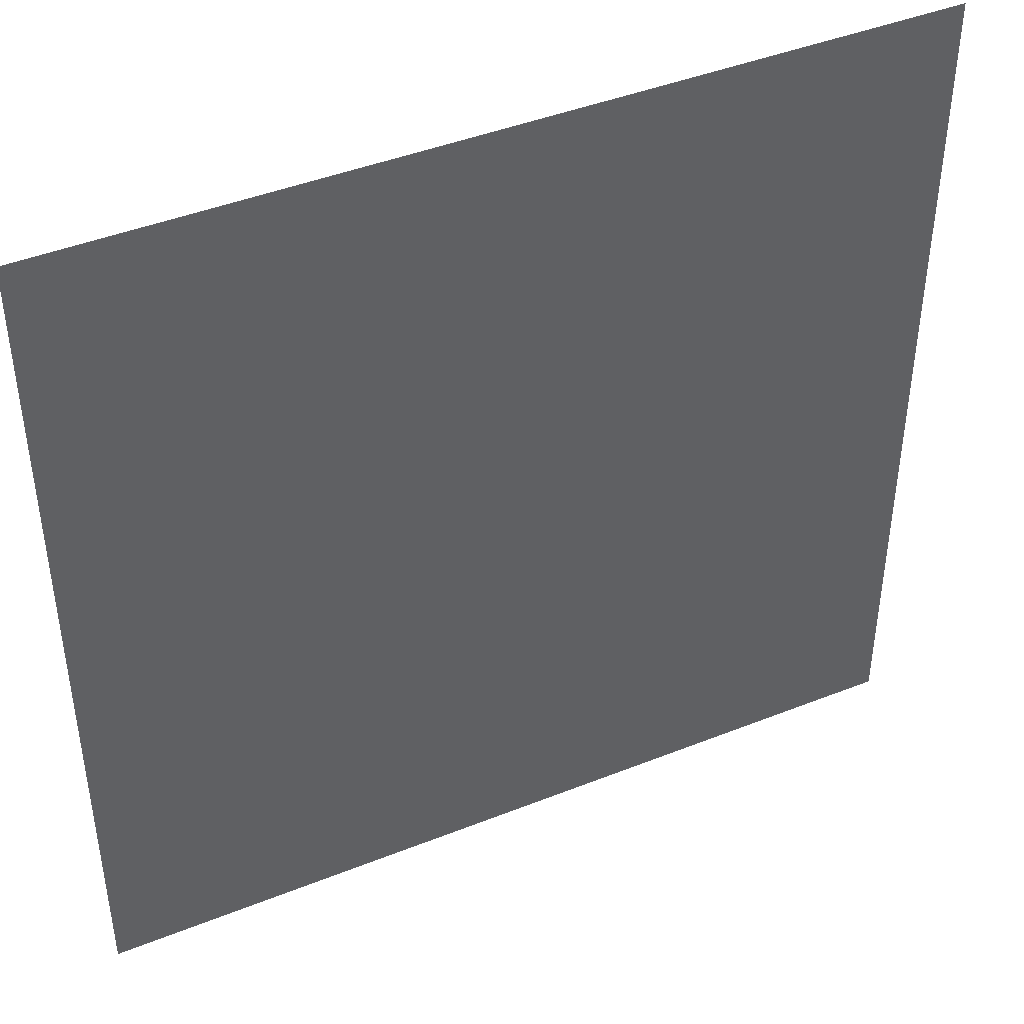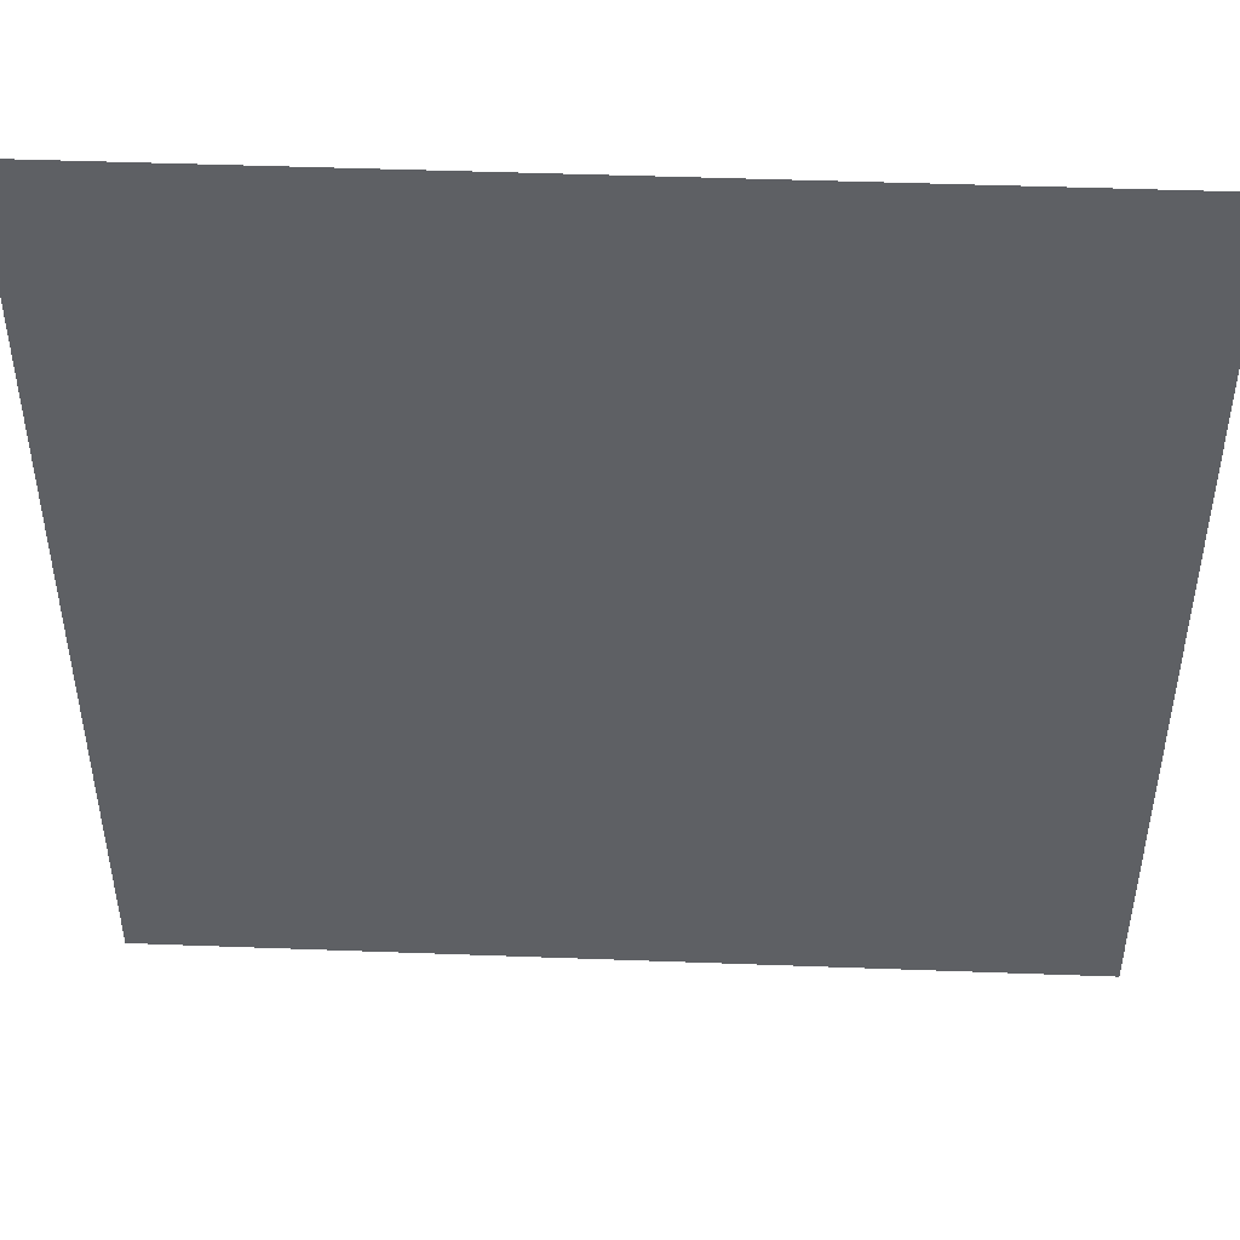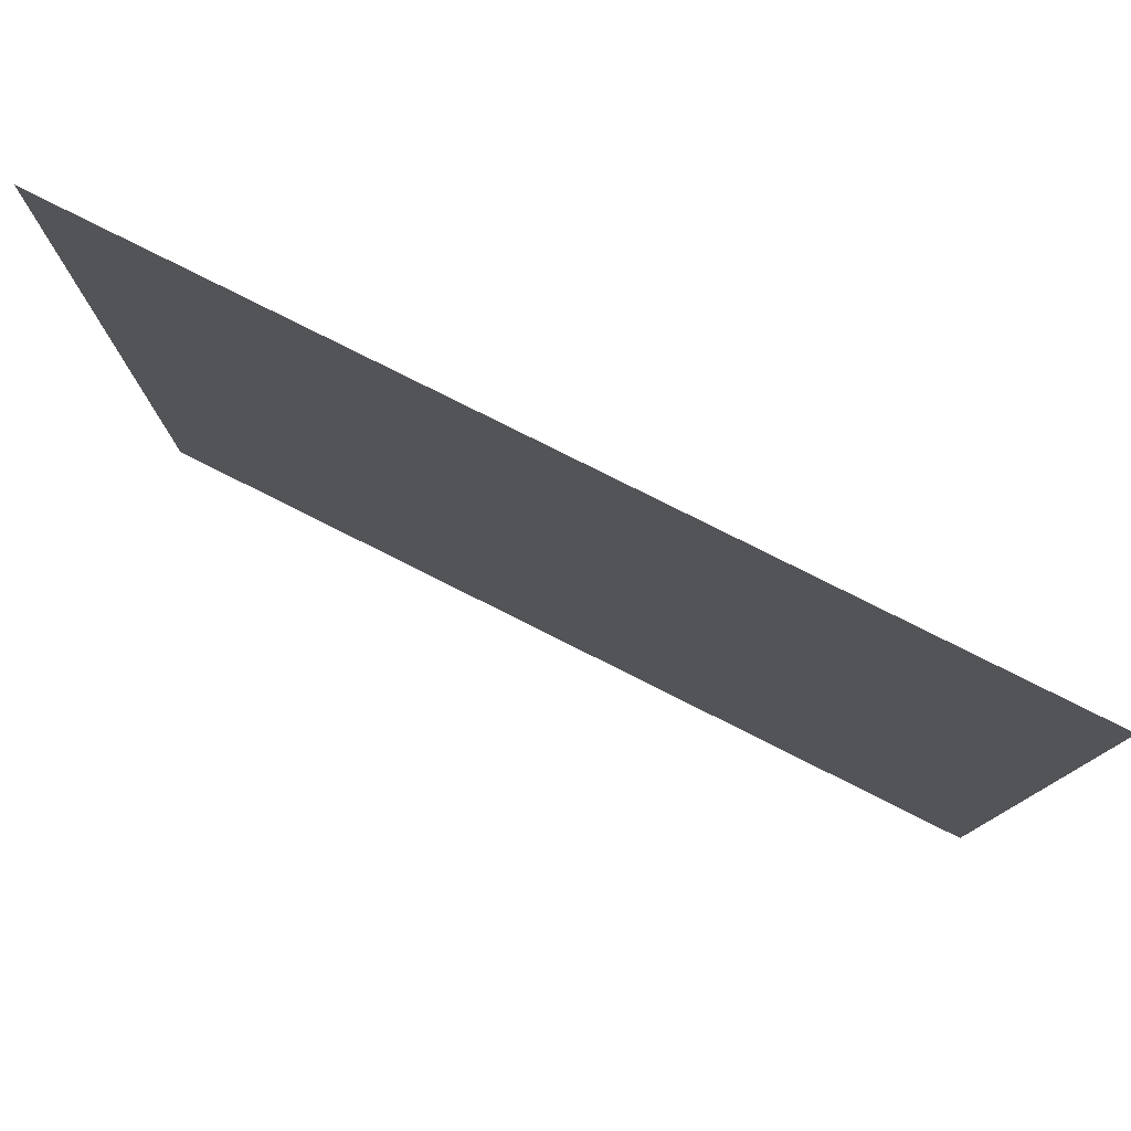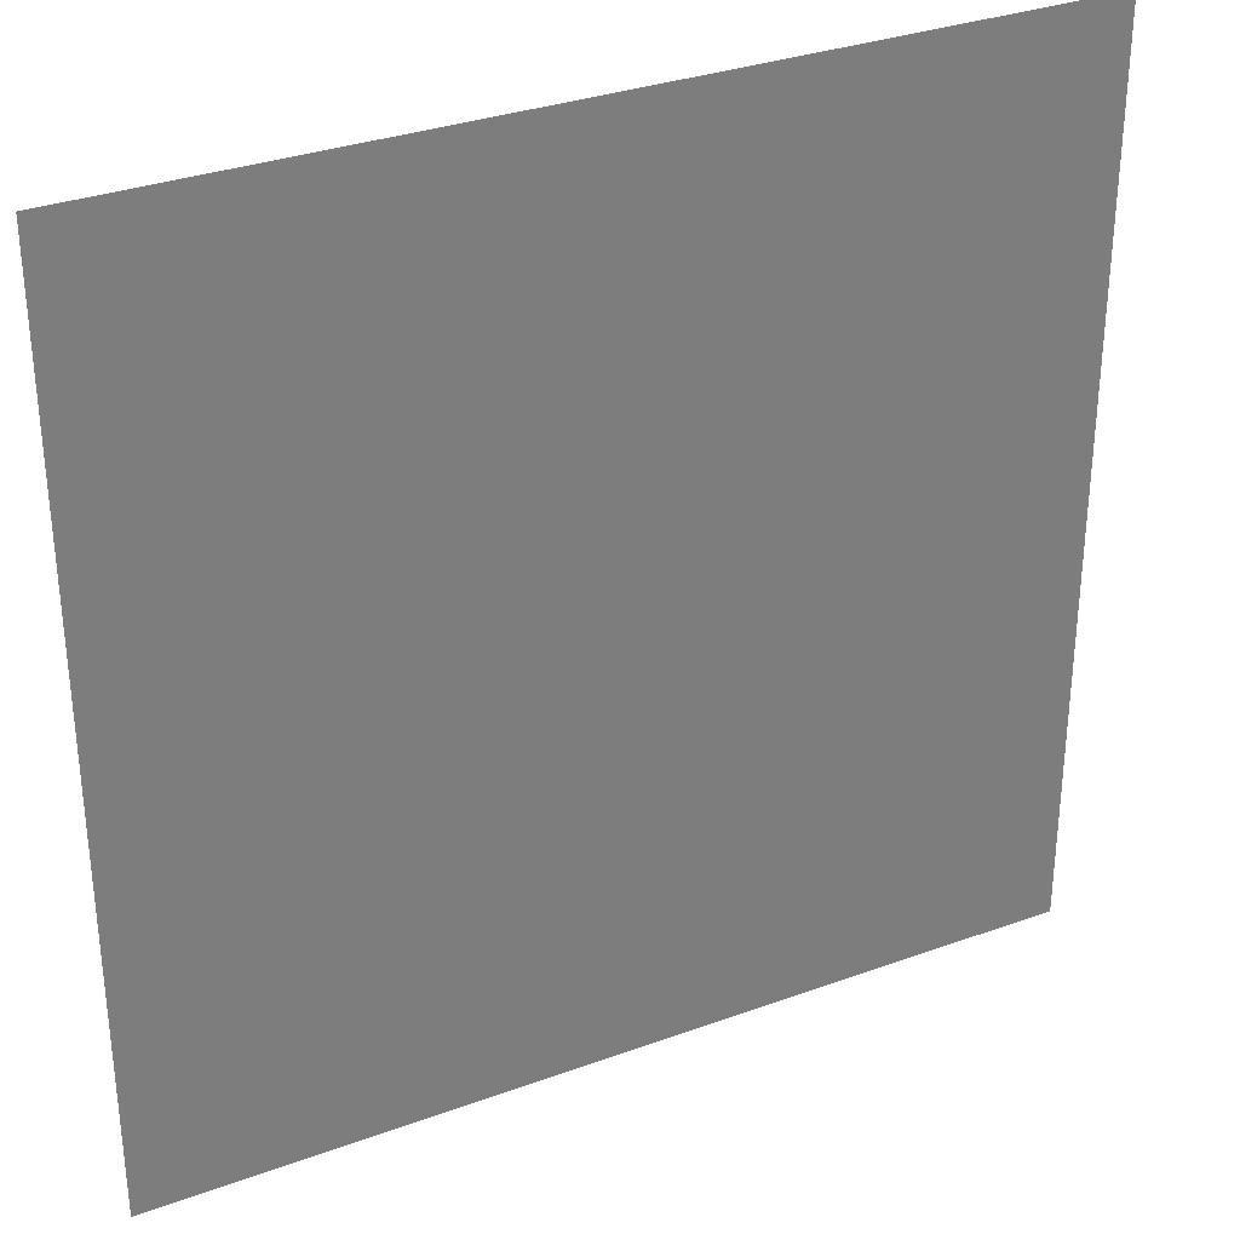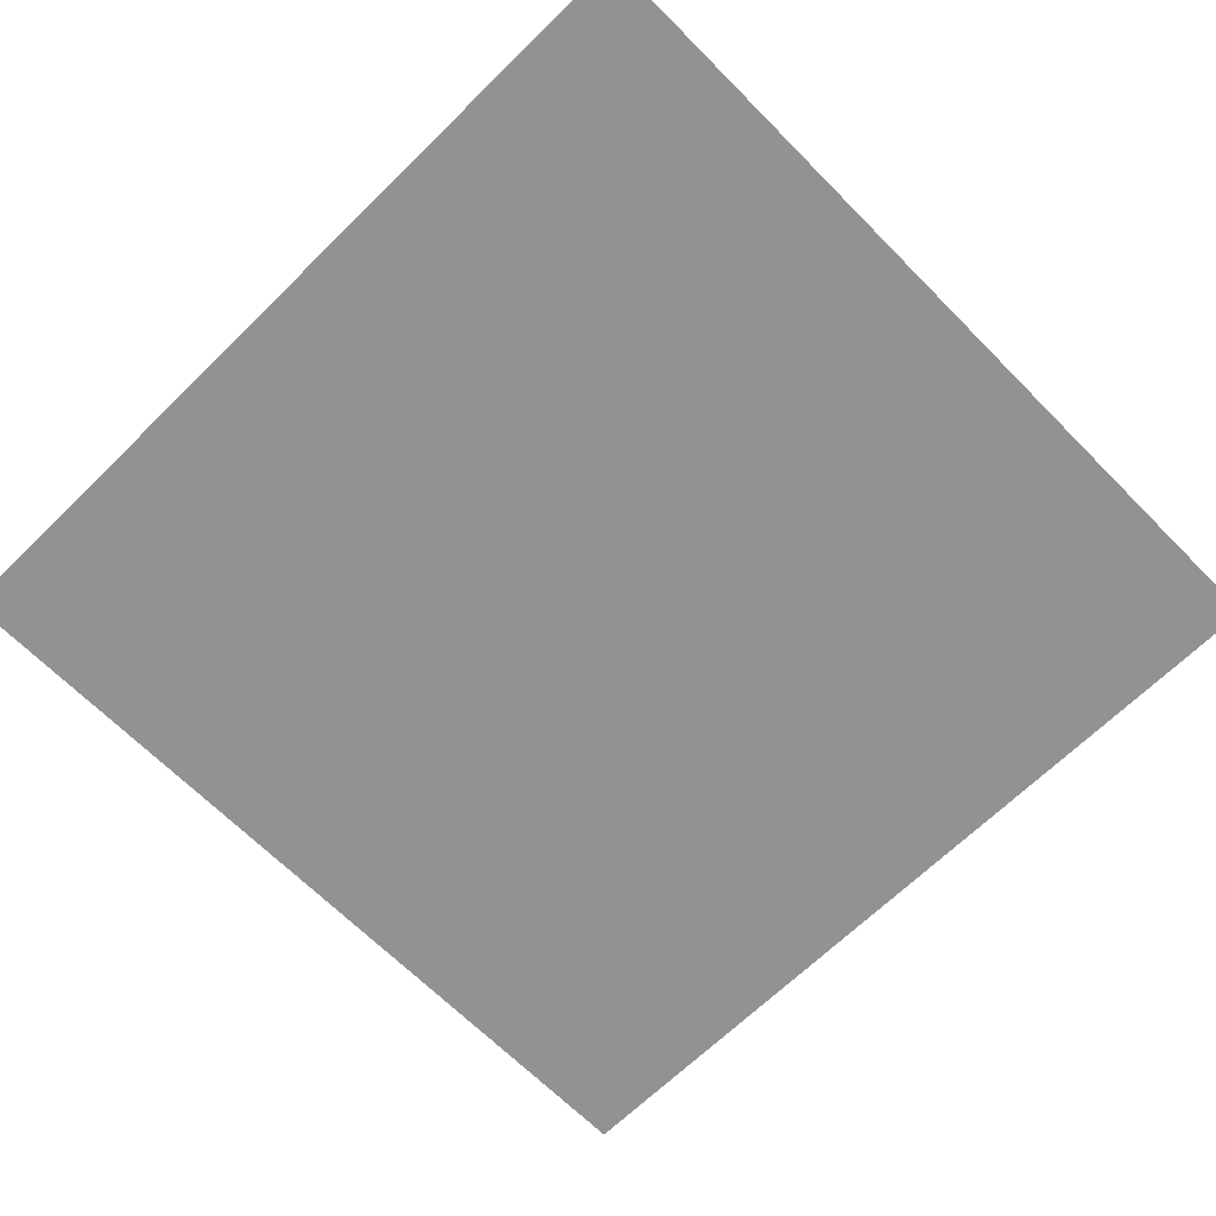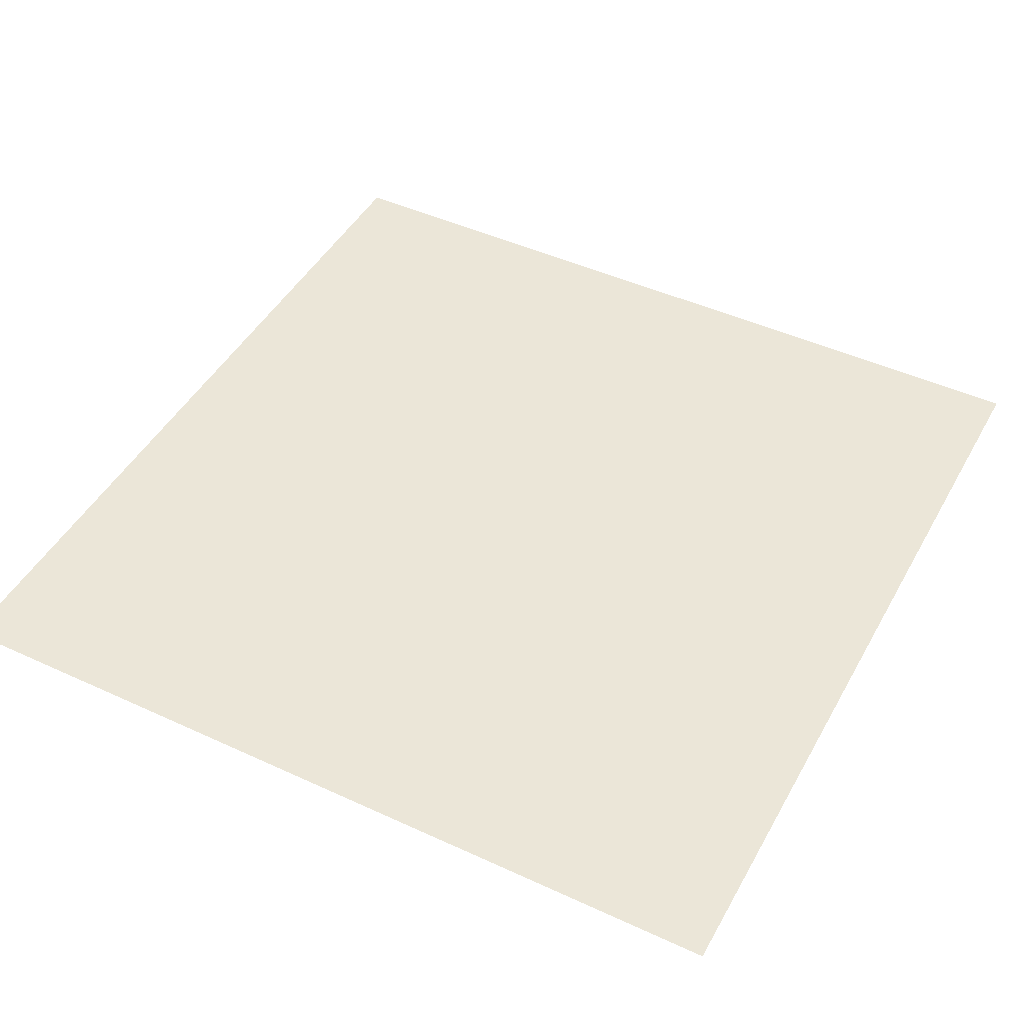
<metadata>
{"format":"obj","ext":"obj","renderer":"f3d","projection":"perspective","resolution":1024,"background":"white","views":[{"elev":43.7,"azim":154.9,"up":"+Z"},{"elev":46.9,"azim":-177.6,"up":"+Z"},{"elev":79.8,"azim":-153.4,"up":"+Z"},{"elev":32.3,"azim":153.0,"up":"+Z"},{"elev":-66.4,"azim":44.6,"up":"+Y"},{"elev":46.2,"azim":117.8,"up":"+Y"}]}
</metadata>
<code>
o Plane
v -1 0 1
v 1 0 1
v -1 0 -1
v 1 0 -1
f 2 3 1
f 2 4 3

</code>
